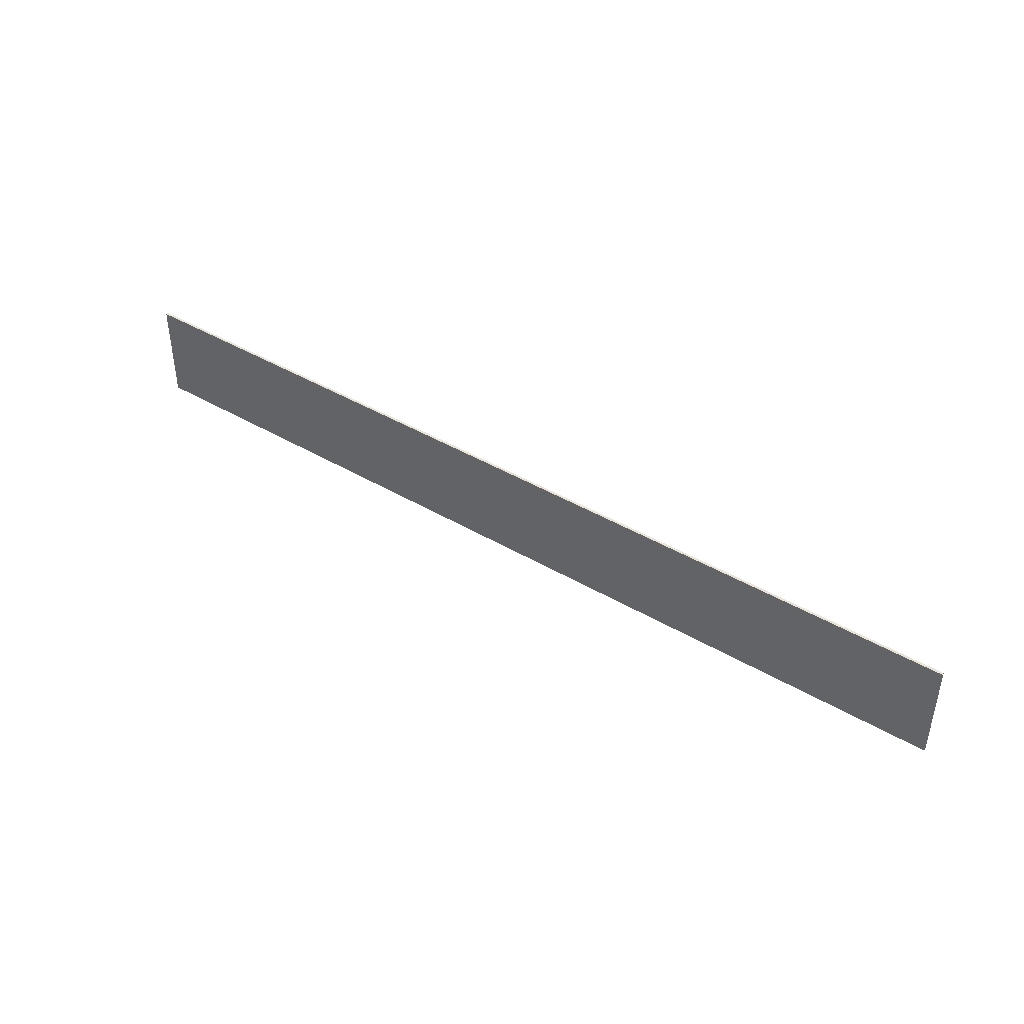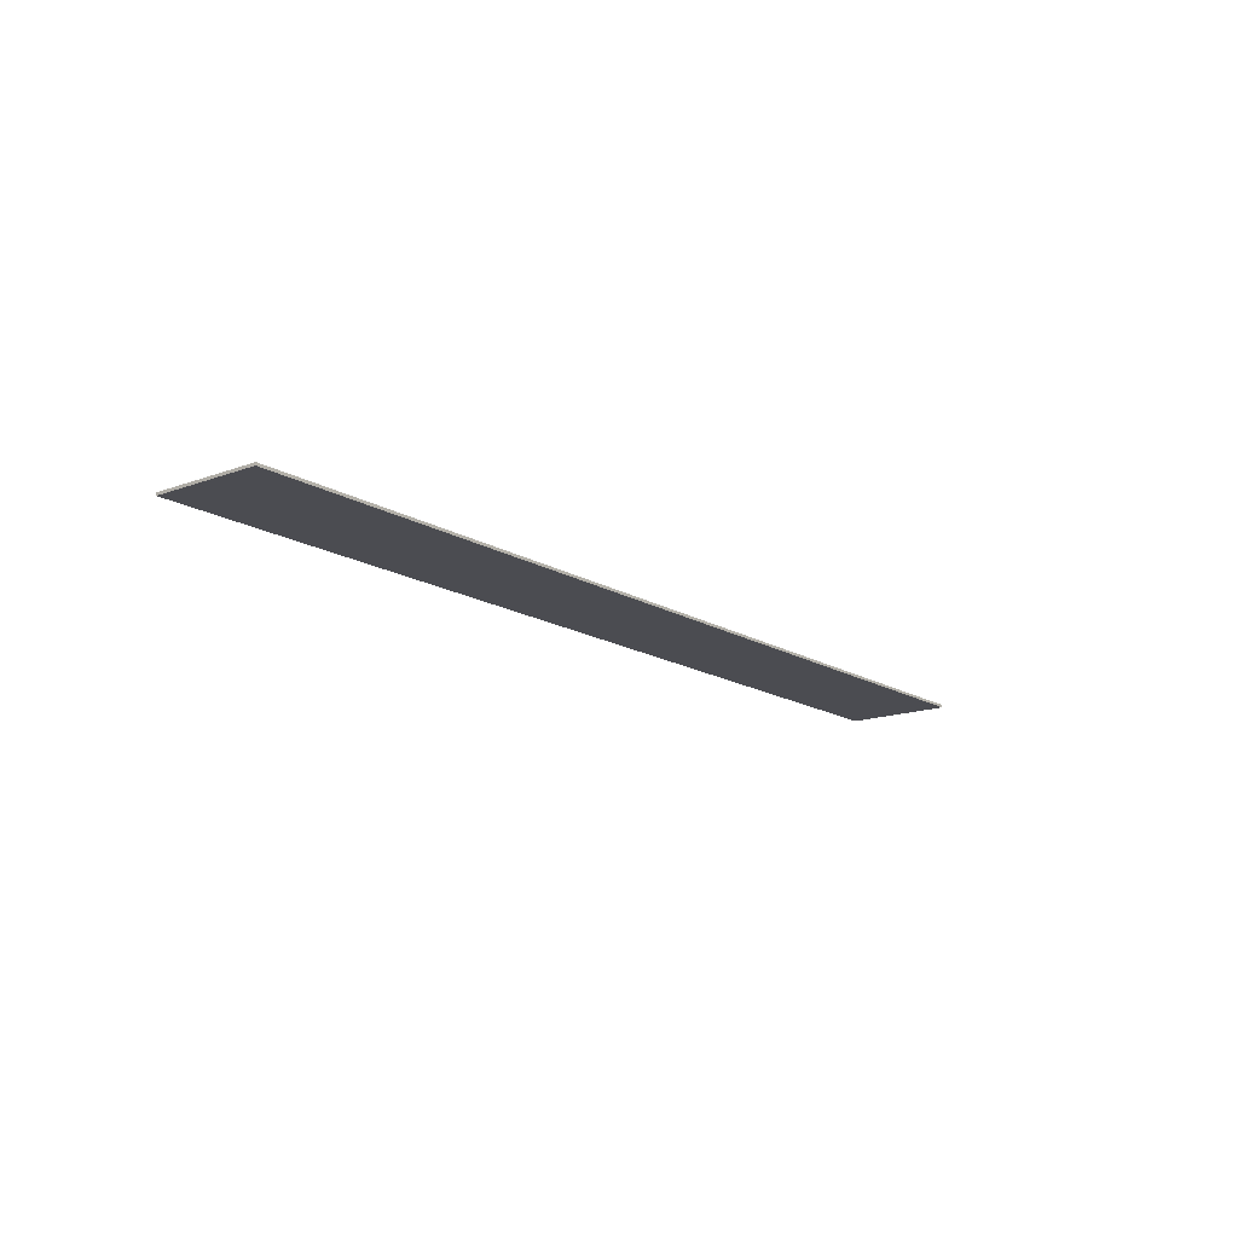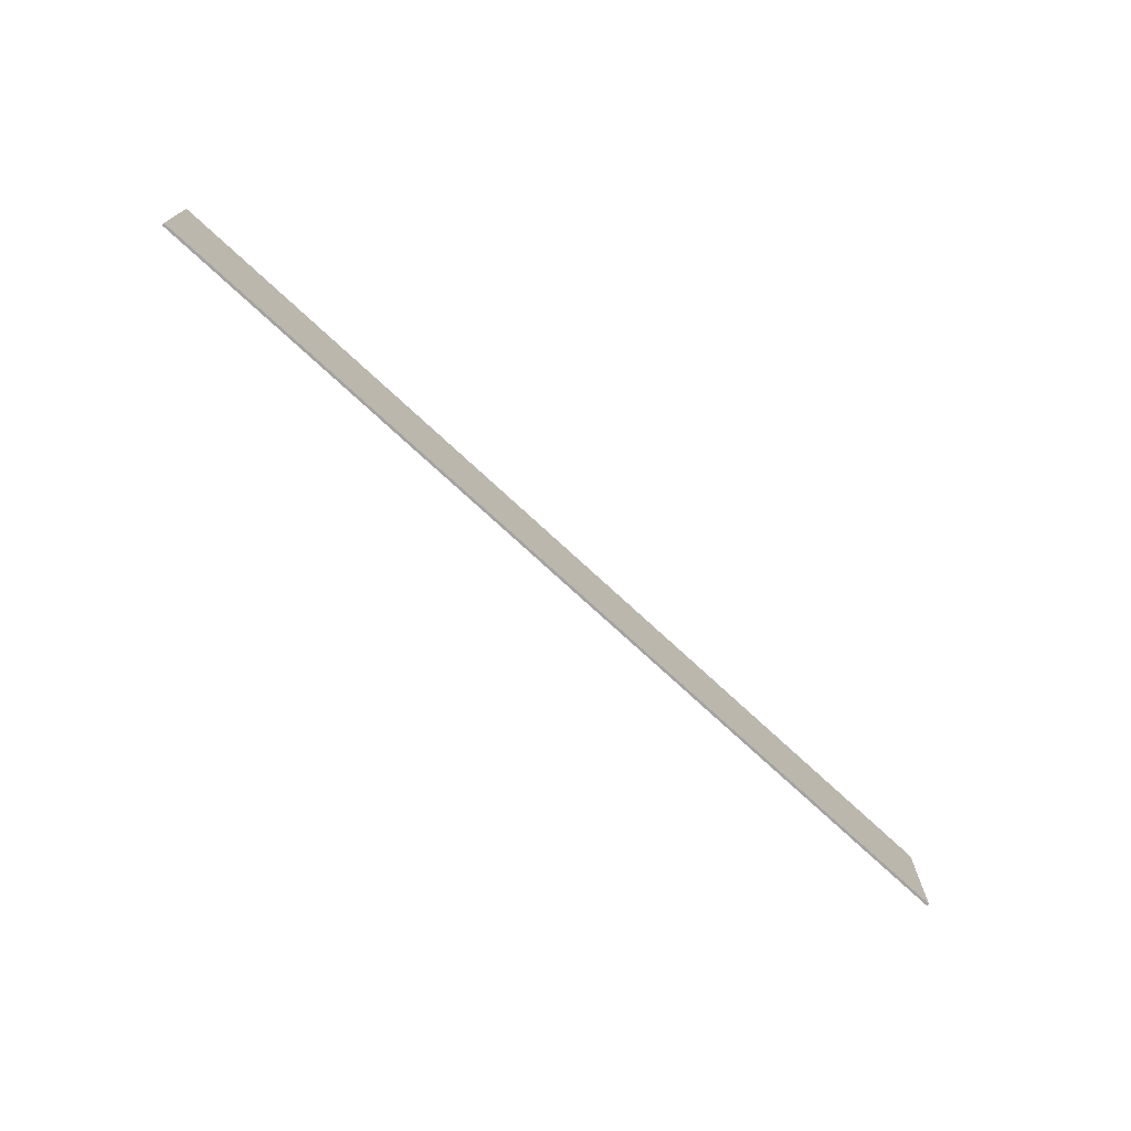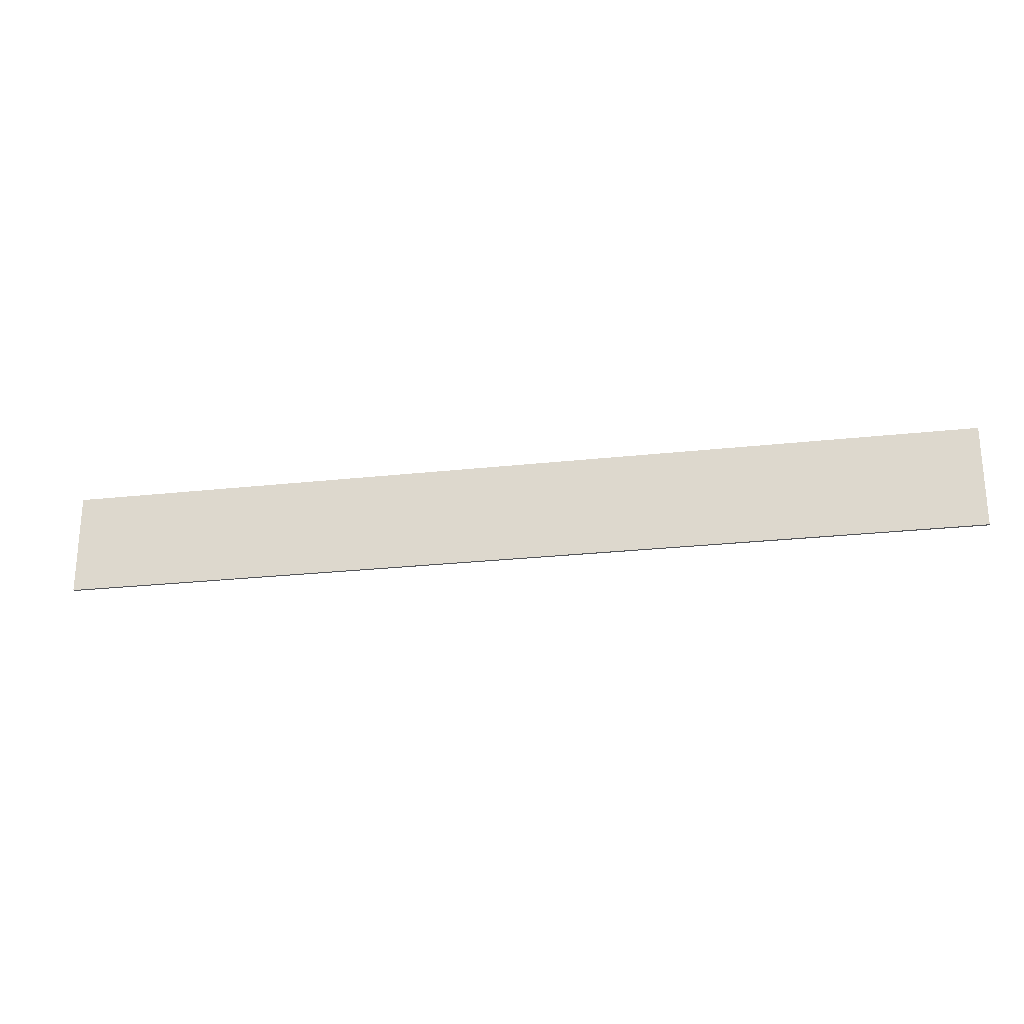
<metadata>
{"format":"obj","ext":"obj","renderer":"f3d","projection":"perspective","resolution":1024,"background":"white","views":[{"elev":42.6,"azim":35.1,"up":"+Z"},{"elev":-15.4,"azim":128.2,"up":"+Y"},{"elev":-73.1,"azim":137.0,"up":"+Z"},{"elev":-24.3,"azim":-169.5,"up":"+Z"}]}
</metadata>
<code>
o Floor_900x100
v -900 -5 -100
v -900 1.6e-05 -100
v 900 1.6e-05 -100
v 900 -5 -100
v 900 1.6e-05 -100
v -900 1.6e-05 -100
v -900 -1.6e-05 100
v 900 -1.6e-05 100
v -900 -1.6e-05 100
v -900 -5 100
v 900 -5 100
v 900 -1.6e-05 100
v 900 -5 100
v -900 -5 100
v -900 -5 -100
v 900 -5 -100
v 900 -5 -100
v 900 1.6e-05 -100
v 900 -1.6e-05 100
v 900 -5 100
v -900 1.6e-05 -100
v -900 -5 -100
v -900 -5 100
v -900 -1.6e-05 100
f 1 2 3
f 4 1 3
f 5 6 7
f 8 5 7
f 9 10 11
f 12 9 11
f 13 14 15
f 16 13 15
f 17 18 19
f 20 17 19
f 21 22 23
f 24 21 23

</code>
